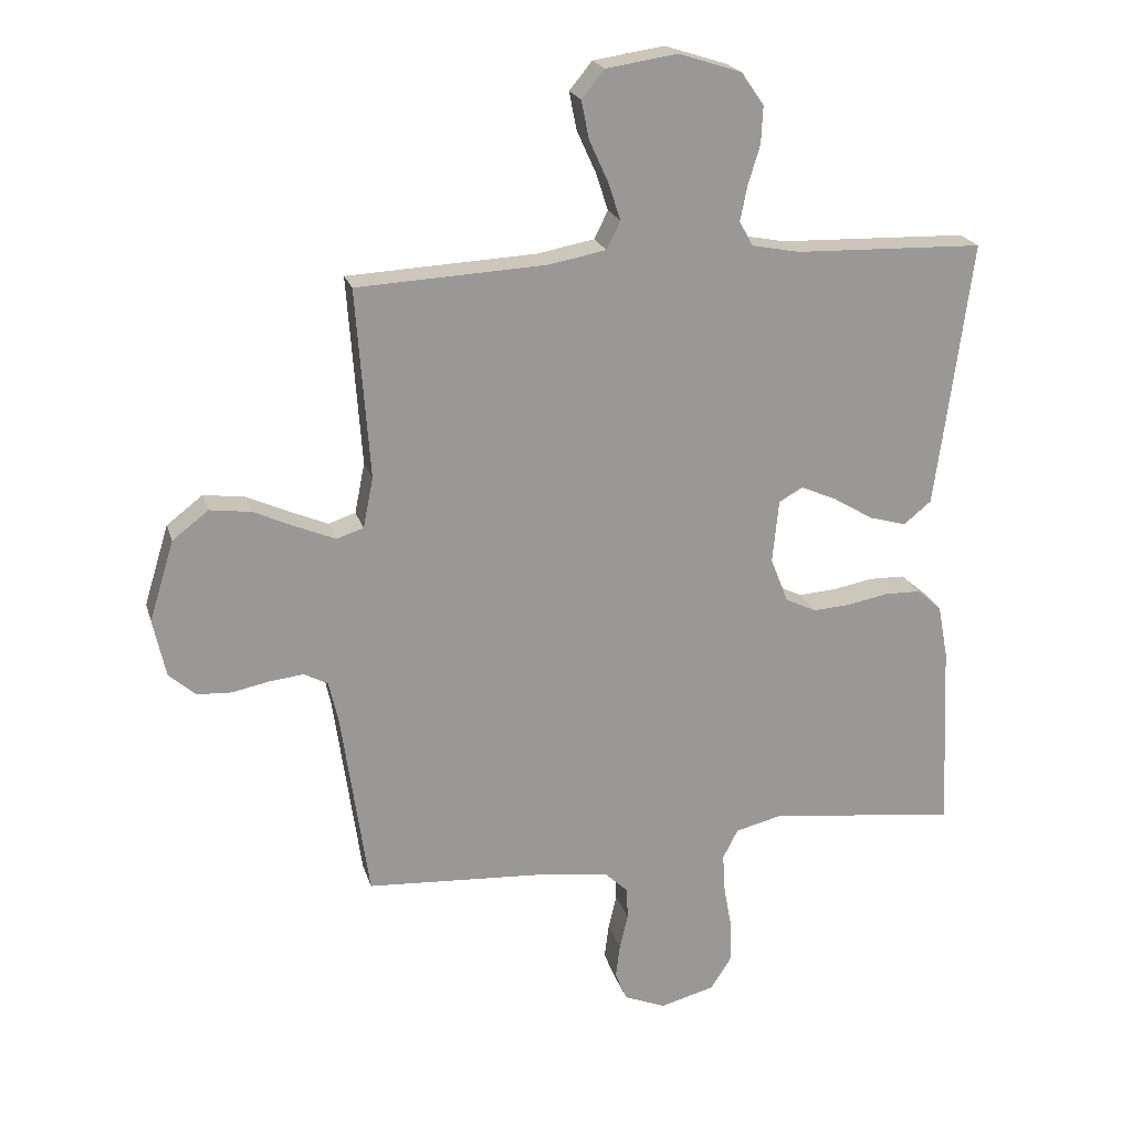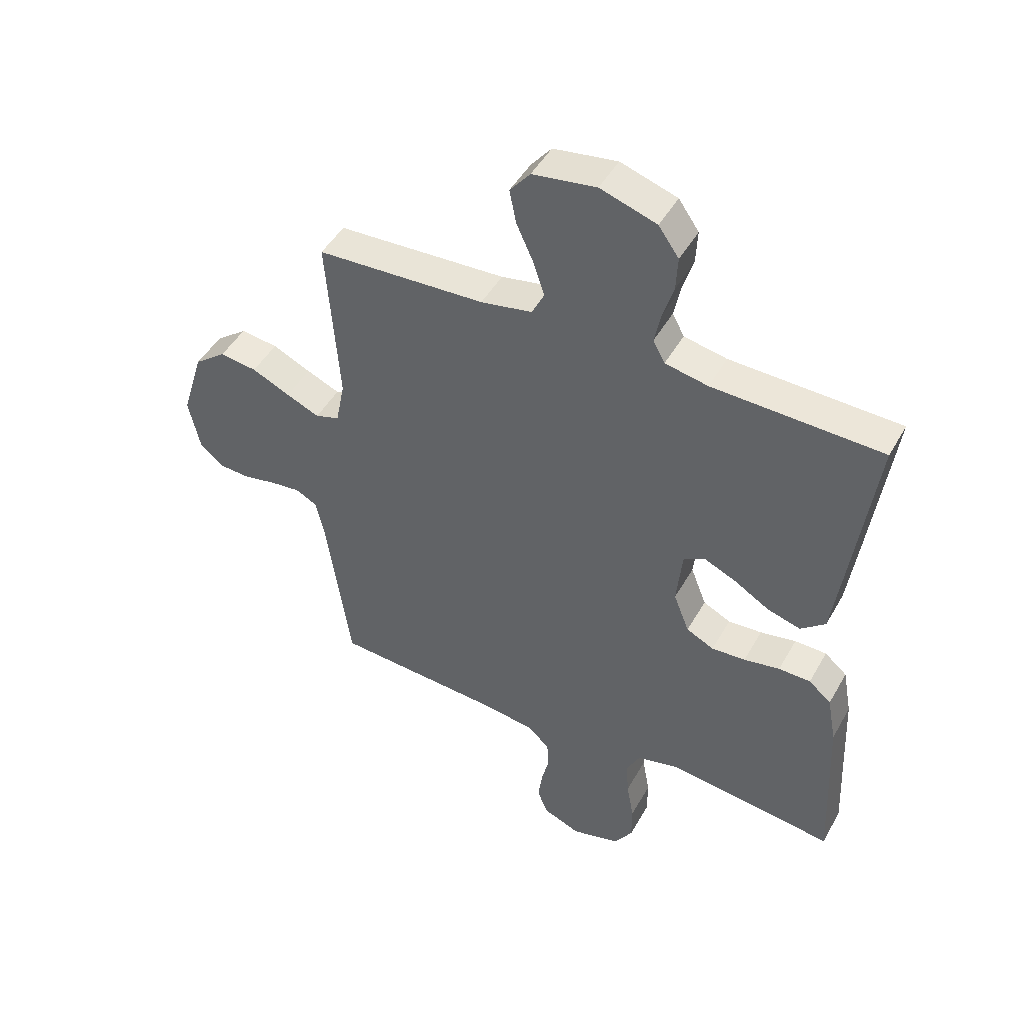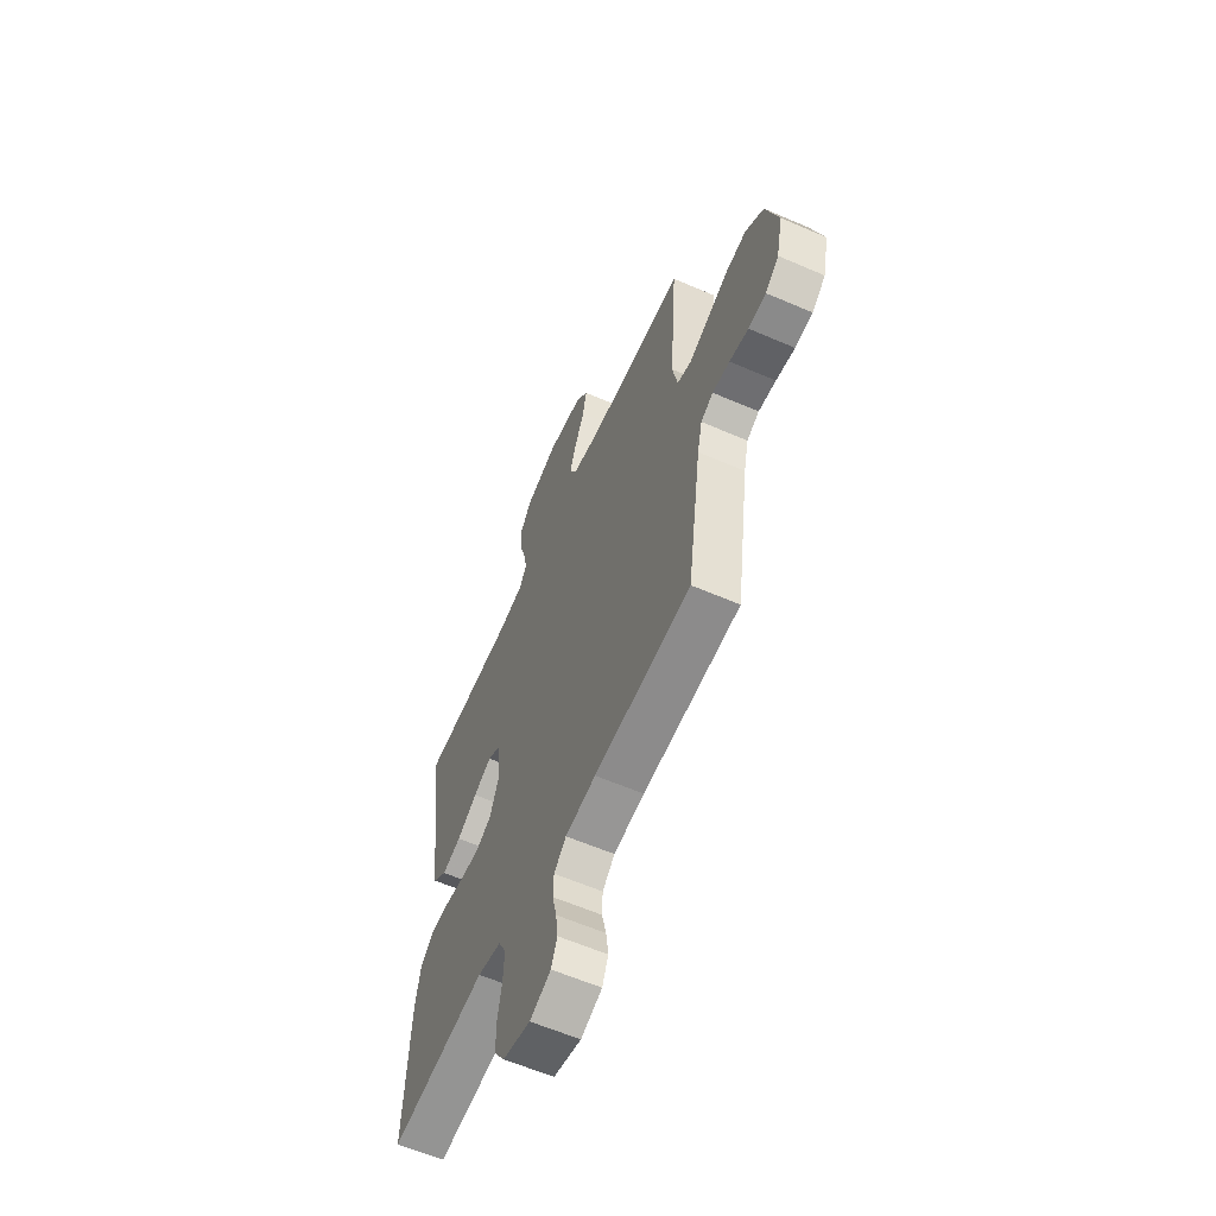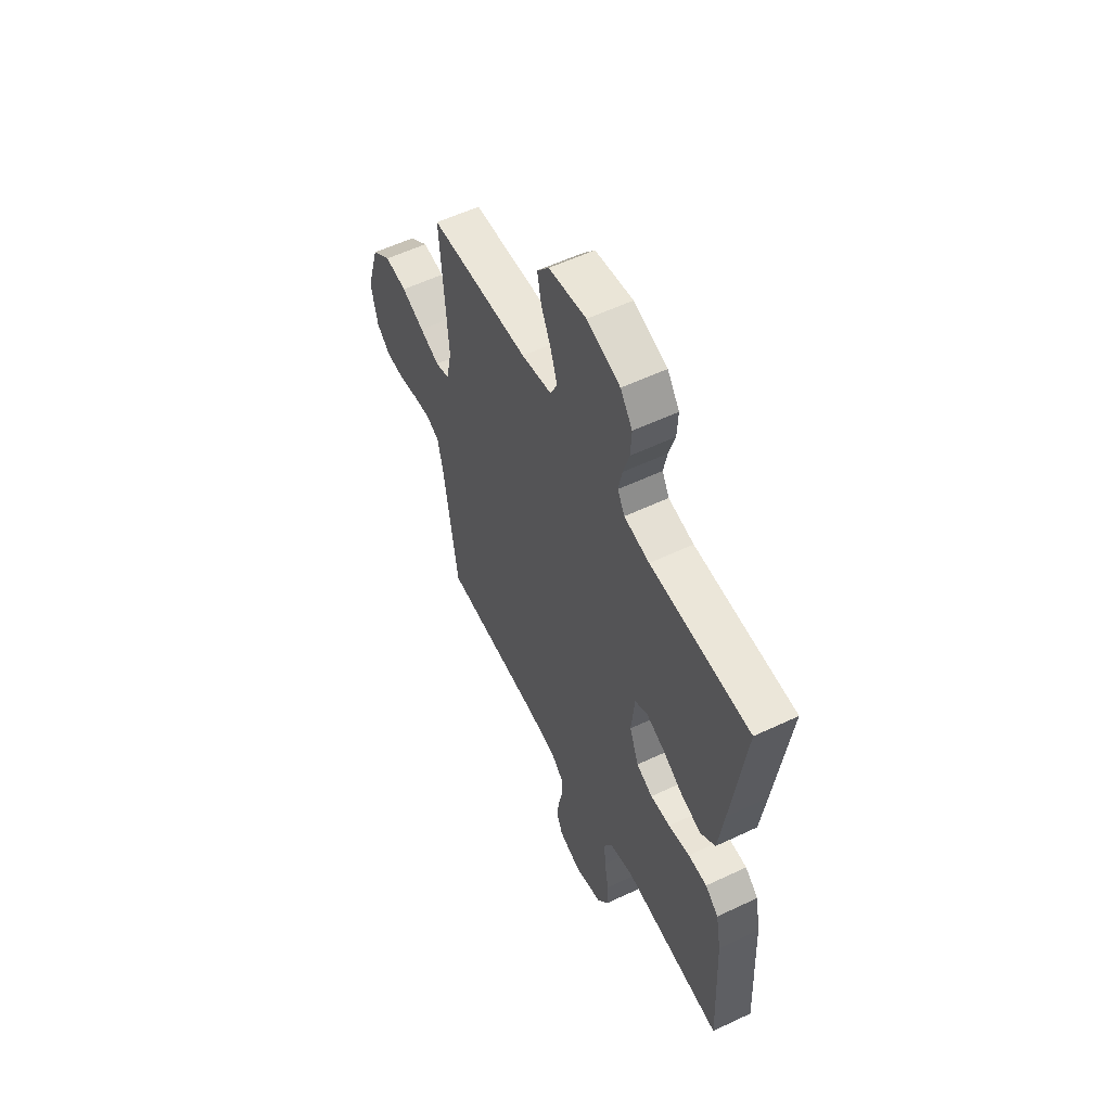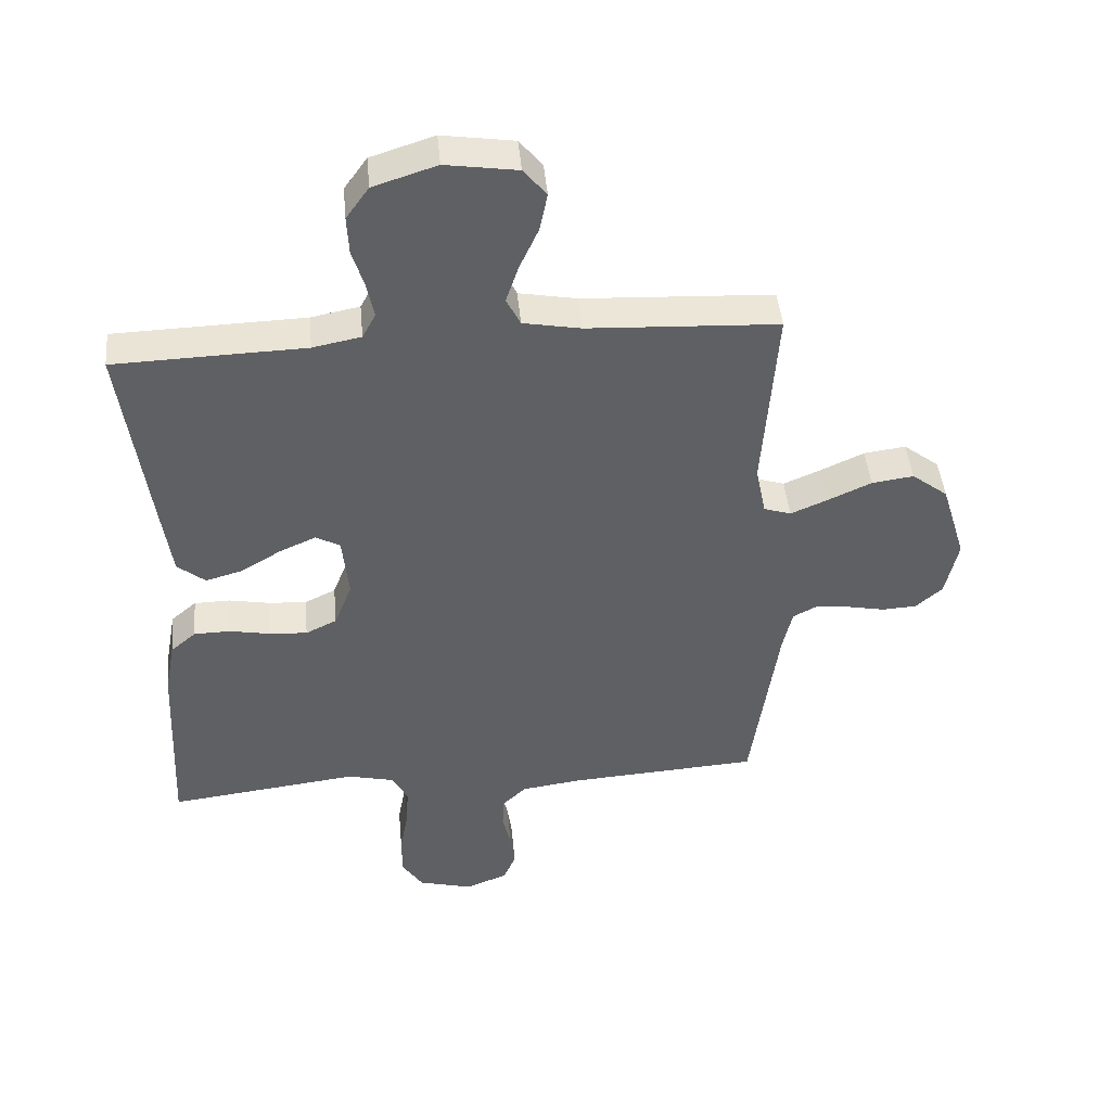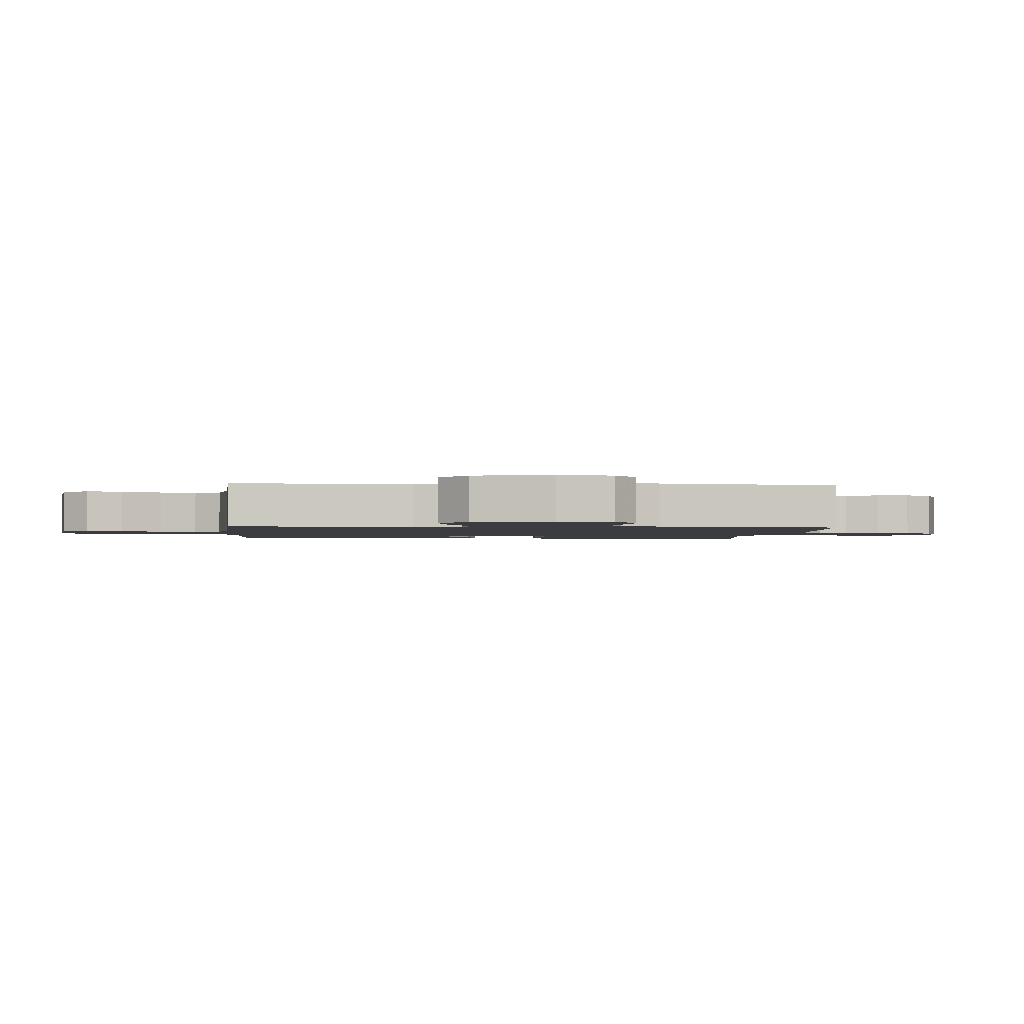
<metadata>
{"format":"obj","ext":"obj","renderer":"f3d","projection":"perspective","resolution":1024,"background":"white","views":[{"elev":21.2,"azim":165.1,"up":"+Z"},{"elev":46.7,"azim":-151.9,"up":"+Z"},{"elev":-60.5,"azim":66.1,"up":"+Z"},{"elev":56.6,"azim":-116.3,"up":"+Z"},{"elev":44.9,"azim":-5.3,"up":"+Z"},{"elev":-1.8,"azim":85.3,"up":"+Y"}]}
</metadata>
<code>
v 0.5 0.07 0.5
v 0.478 0.07 0.2
v 0.494 0.07 0.12
v 0.537 0.07 0.106
v 0.596 0.07 0.131
v 0.664 0.07 0.162
v 0.73 0.07 0.171
v 0.787 0.07 0.127
v 0.826 0.07 0
v 0.806 0.07 -0.092
v 0.764 0.07 -0.129
v 0.709 0.07 -0.132
v 0.65 0.07 -0.12
v 0.596 0.07 -0.114
v 0.558 0.07 -0.134
v 0.543 0.07 -0.2
v 0.5 0.07 -0.5
v 0.2 0.07 -0.519
v 0.105 0.07 -0.532
v 0.067 0.07 -0.568
v 0.065 0.07 -0.618
v 0.078 0.07 -0.674
v 0.085 0.07 -0.728
v 0.066 0.07 -0.774
v 0 0.07 -0.801
v -0.086 0.07 -0.778
v -0.119 0.07 -0.728
v -0.119 0.07 -0.663
v -0.106 0.07 -0.592
v -0.102 0.07 -0.529
v -0.126 0.07 -0.482
v -0.2 0.07 -0.464
v -0.5 0.07 -0.5
v -0.486 0.07 -0.2
v -0.47 0.07 -0.114
v -0.43 0.07 -0.08
v -0.373 0.07 -0.079
v -0.309 0.07 -0.091
v -0.249 0.07 -0.095
v -0.2 0.07 -0.071
v -0.172 0.07 0
v -0.182 0.07 0.1
v -0.22 0.07 0.121
v -0.277 0.07 0.096
v -0.34 0.07 0.058
v -0.399 0.07 0.041
v -0.443 0.07 0.077
v -0.46 0.07 0.2
v -0.5 0.07 0.5
v -0.2 0.07 0.509
v -0.124 0.07 0.524
v -0.103 0.07 0.563
v -0.114 0.07 0.618
v -0.133 0.07 0.68
v -0.136 0.07 0.74
v -0.1 0.07 0.791
v 0 0.07 0.823
v 0.113 0.07 0.806
v 0.149 0.07 0.762
v 0.137 0.07 0.702
v 0.107 0.07 0.636
v 0.087 0.07 0.576
v 0.109 0.07 0.532
v 0.2 0.07 0.515
v 0.5 0 0.5
v 0.478 0 0.2
v 0.494 0 0.12
v 0.537 0 0.106
v 0.596 0 0.131
v 0.664 0 0.162
v 0.73 0 0.171
v 0.787 0 0.127
v 0.826 0 0
v 0.806 0 -0.092
v 0.764 0 -0.129
v 0.709 0 -0.132
v 0.65 0 -0.12
v 0.596 0 -0.114
v 0.558 0 -0.134
v 0.543 0 -0.2
v 0.5 0 -0.5
v 0.2 0 -0.519
v 0.105 0 -0.532
v 0.067 0 -0.568
v 0.065 0 -0.618
v 0.078 0 -0.674
v 0.085 0 -0.728
v 0.066 0 -0.774
v 0 0 -0.801
v -0.086 0 -0.778
v -0.119 0 -0.728
v -0.119 0 -0.663
v -0.106 0 -0.592
v -0.102 0 -0.529
v -0.126 0 -0.482
v -0.2 0 -0.464
v -0.5 0 -0.5
v -0.486 0 -0.2
v -0.47 0 -0.114
v -0.43 0 -0.08
v -0.373 0 -0.079
v -0.309 0 -0.091
v -0.249 0 -0.095
v -0.2 0 -0.071
v -0.172 0 0
v -0.182 0 0.1
v -0.22 0 0.121
v -0.277 0 0.096
v -0.34 0 0.058
v -0.399 0 0.041
v -0.443 0 0.077
v -0.46 0 0.2
v -0.5 0 0.5
v -0.2 0 0.509
v -0.124 0 0.524
v -0.103 0 0.563
v -0.114 0 0.618
v -0.133 0 0.68
v -0.136 0 0.74
v -0.1 0 0.791
v 0 0 0.823
v 0.113 0 0.806
v 0.149 0 0.762
v 0.137 0 0.702
v 0.107 0 0.636
v 0.087 0 0.576
v 0.109 0 0.532
v 0.2 0 0.515
f 59 60 61
f 58 59 61
f 57 58 61
f 56 57 61
f 55 56 61
f 54 55 61
f 53 54 61
f 52 53 61 62
f 51 52 62 63
f 48 49 50
f 47 48 50
f 46 47 50
f 45 46 50
f 44 45 50
f 51 63 64
f 50 51 64
f 44 50 64
f 43 44 64
f 36 37 38
f 35 36 38
f 34 35 38
f 33 34 38
f 32 33 38
f 31 32 38 39
f 30 31 39 40
f 27 28 29
f 26 27 29
f 25 26 29
f 24 25 29
f 23 24 29
f 22 23 29
f 21 22 29
f 20 21 29 30
f 30 40 41
f 20 30 41
f 19 20 41
f 16 17 18
f 19 41 42
f 18 19 42
f 16 18 42
f 15 16 42
f 11 12 13
f 10 11 13
f 9 10 13
f 8 9 13
f 7 8 13
f 6 7 13
f 5 6 13
f 4 5 13 14
f 64 1 2
f 43 64 2
f 42 43 2
f 14 15 42
f 4 14 42
f 3 4 42
f 2 3 42
f 125 124 123
f 125 123 122
f 125 122 121
f 125 121 120
f 125 120 119
f 125 119 118
f 125 118 117
f 126 125 117 116
f 127 126 116 115
f 114 113 112
f 114 112 111
f 114 111 110
f 114 110 109
f 114 109 108
f 128 127 115
f 128 115 114
f 128 114 108
f 128 108 107
f 102 101 100
f 102 100 99
f 102 99 98
f 102 98 97
f 102 97 96
f 103 102 96 95
f 104 103 95 94
f 93 92 91
f 93 91 90
f 93 90 89
f 93 89 88
f 93 88 87
f 93 87 86
f 93 86 85
f 94 93 85 84
f 105 104 94
f 105 94 84
f 105 84 83
f 82 81 80
f 106 105 83
f 106 83 82
f 106 82 80
f 106 80 79
f 77 76 75
f 77 75 74
f 77 74 73
f 77 73 72
f 77 72 71
f 77 71 70
f 77 70 69
f 78 77 69 68
f 66 65 128
f 66 128 107
f 66 107 106
f 106 79 78
f 106 78 68
f 106 68 67
f 106 67 66
f 1 65 66 2
f 2 66 67 3
f 3 67 68 4
f 4 68 69 5
f 5 69 70 6
f 6 70 71 7
f 7 71 72 8
f 8 72 73 9
f 9 73 74 10
f 10 74 75 11
f 11 75 76 12
f 12 76 77 13
f 13 77 78 14
f 14 78 79 15
f 15 79 80 16
f 16 80 81 17
f 17 81 82 18
f 18 82 83 19
f 19 83 84 20
f 20 84 85 21
f 21 85 86 22
f 22 86 87 23
f 23 87 88 24
f 24 88 89 25
f 25 89 90 26
f 26 90 91 27
f 27 91 92 28
f 28 92 93 29
f 29 93 94 30
f 30 94 95 31
f 31 95 96 32
f 32 96 97 33
f 33 97 98 34
f 34 98 99 35
f 35 99 100 36
f 36 100 101 37
f 37 101 102 38
f 38 102 103 39
f 39 103 104 40
f 40 104 105 41
f 41 105 106 42
f 42 106 107 43
f 43 107 108 44
f 44 108 109 45
f 45 109 110 46
f 46 110 111 47
f 47 111 112 48
f 48 112 113 49
f 49 113 114 50
f 50 114 115 51
f 51 115 116 52
f 52 116 117 53
f 53 117 118 54
f 54 118 119 55
f 55 119 120 56
f 56 120 121 57
f 57 121 122 58
f 58 122 123 59
f 59 123 124 60
f 60 124 125 61
f 61 125 126 62
f 62 126 127 63
f 63 127 128 64
f 64 128 65 1

</code>
